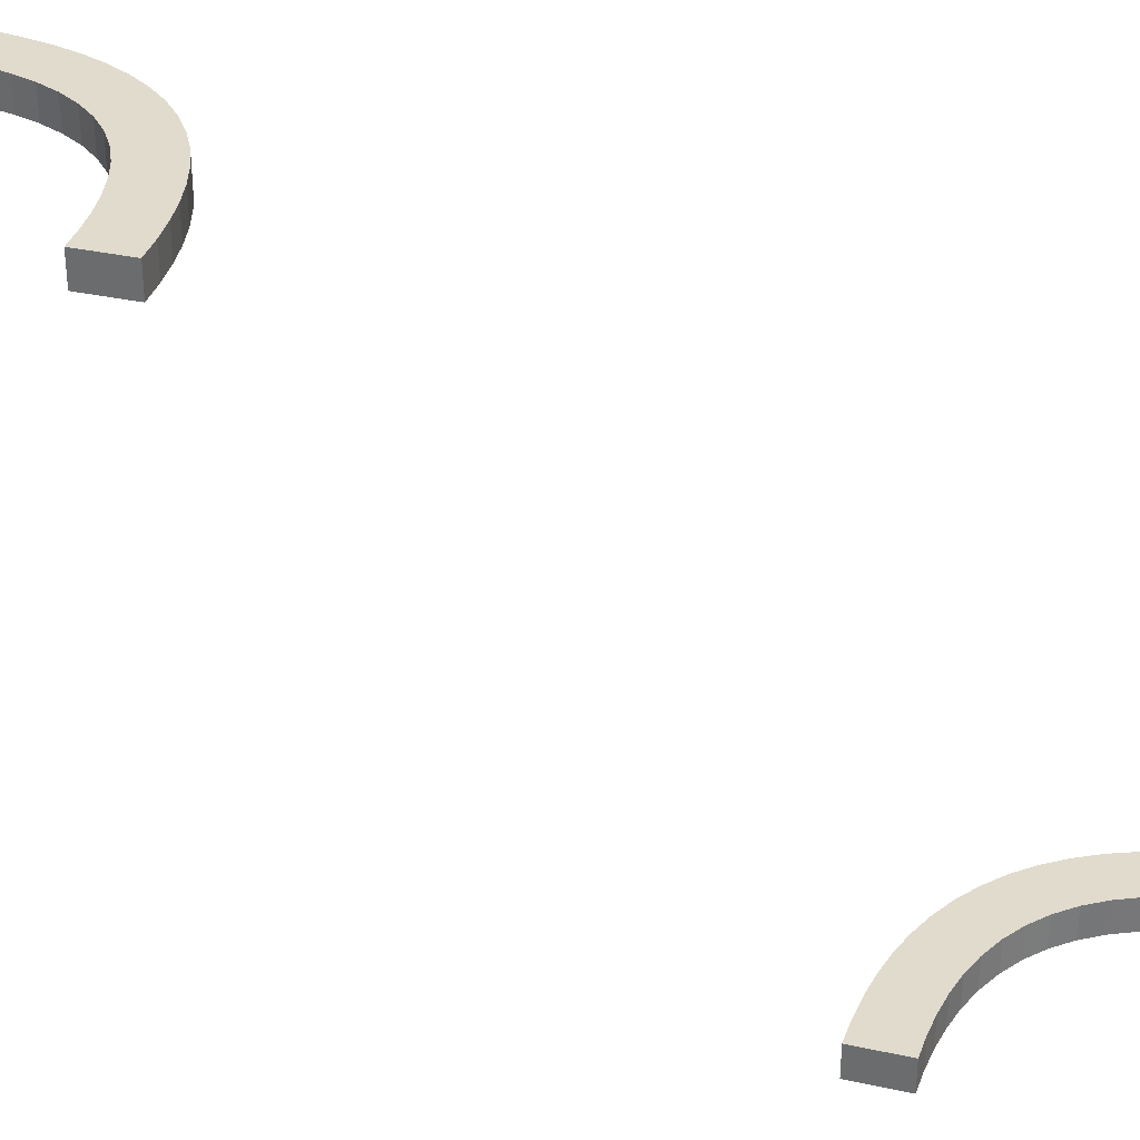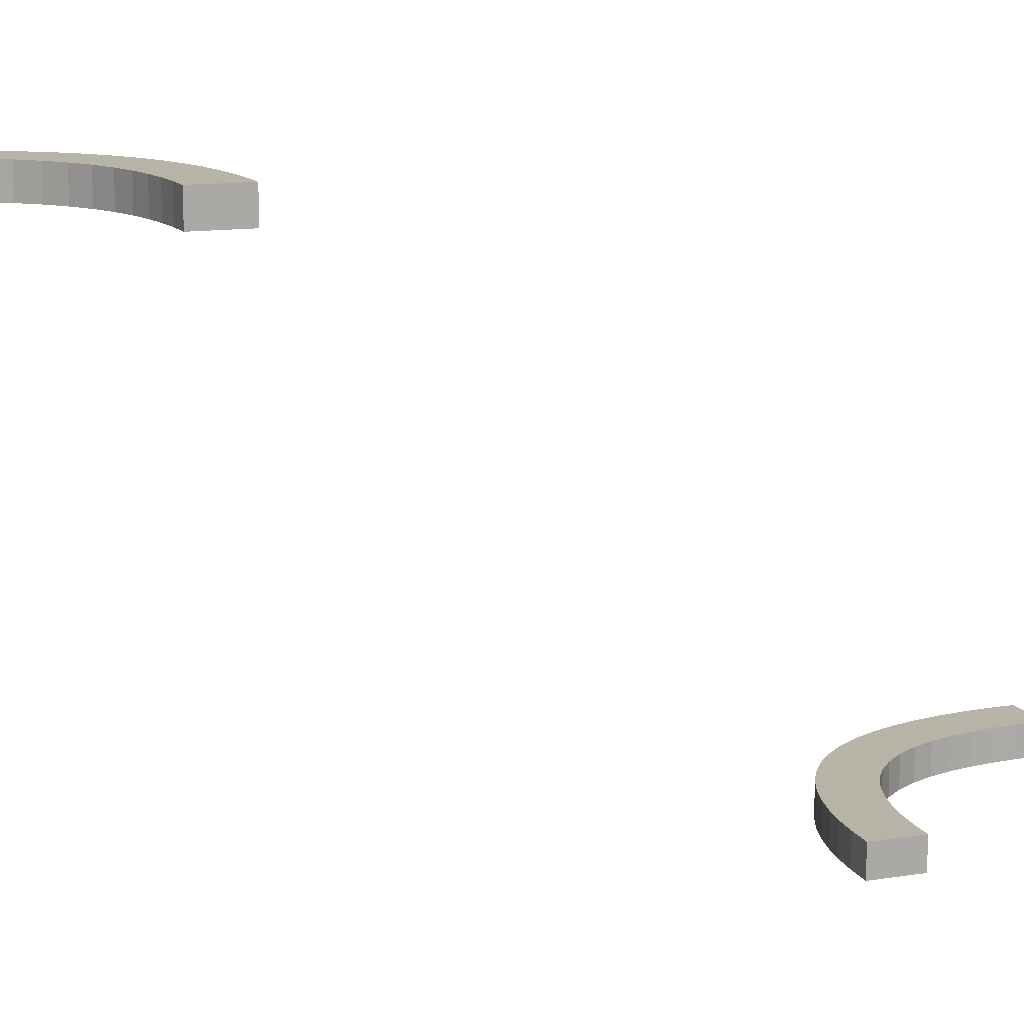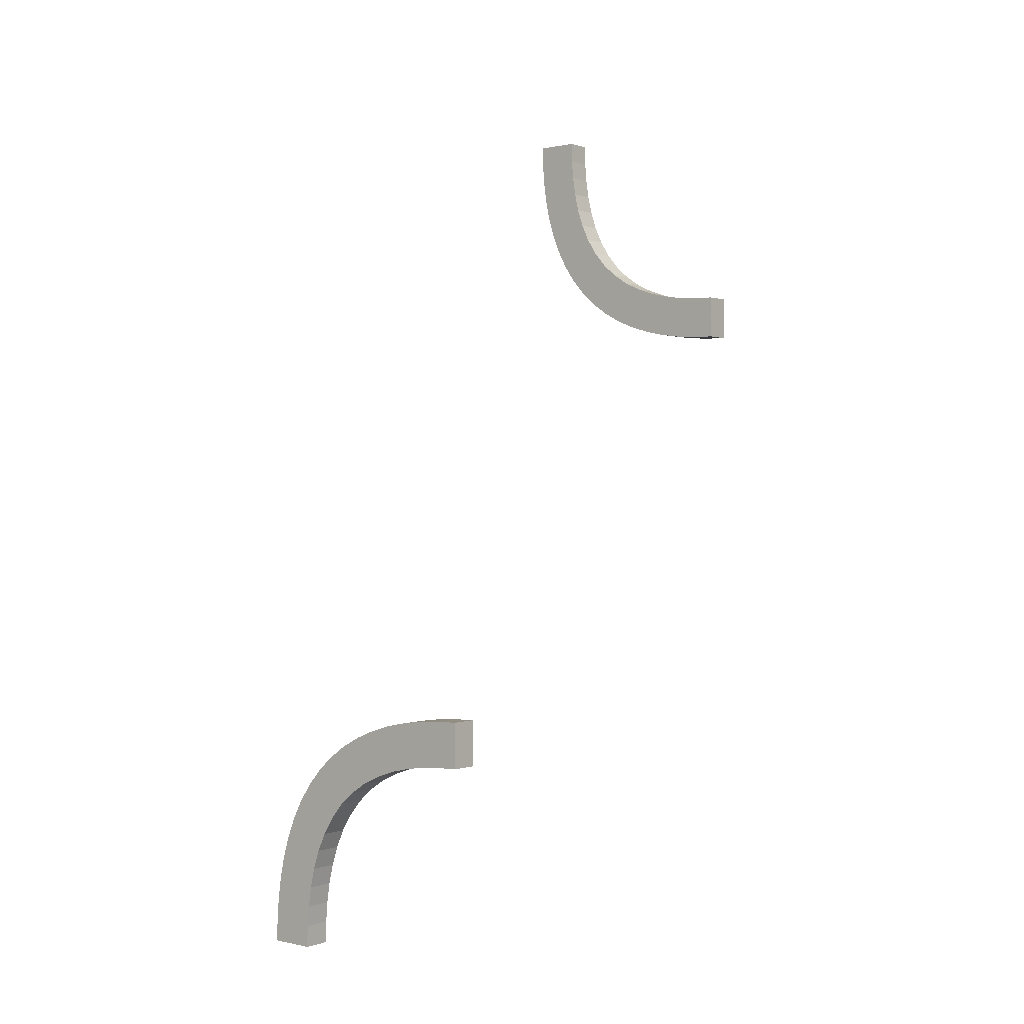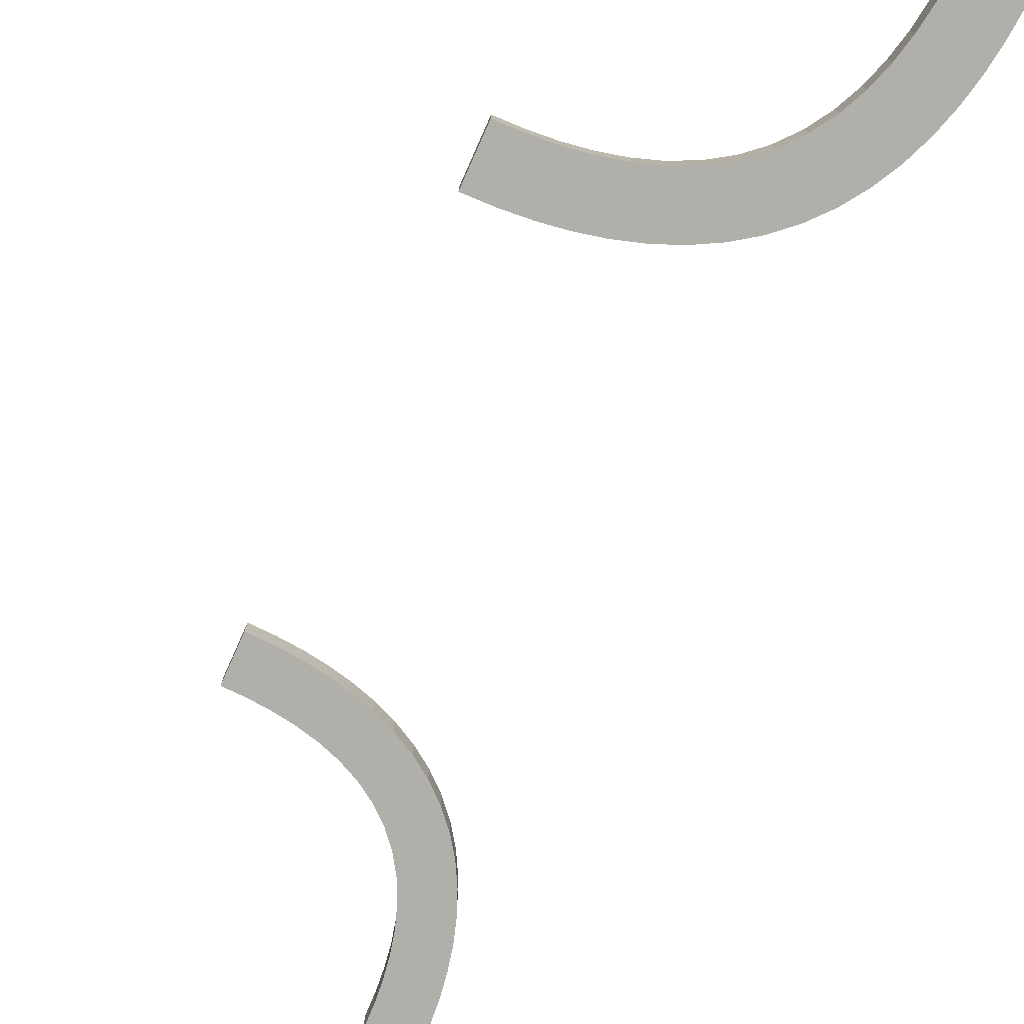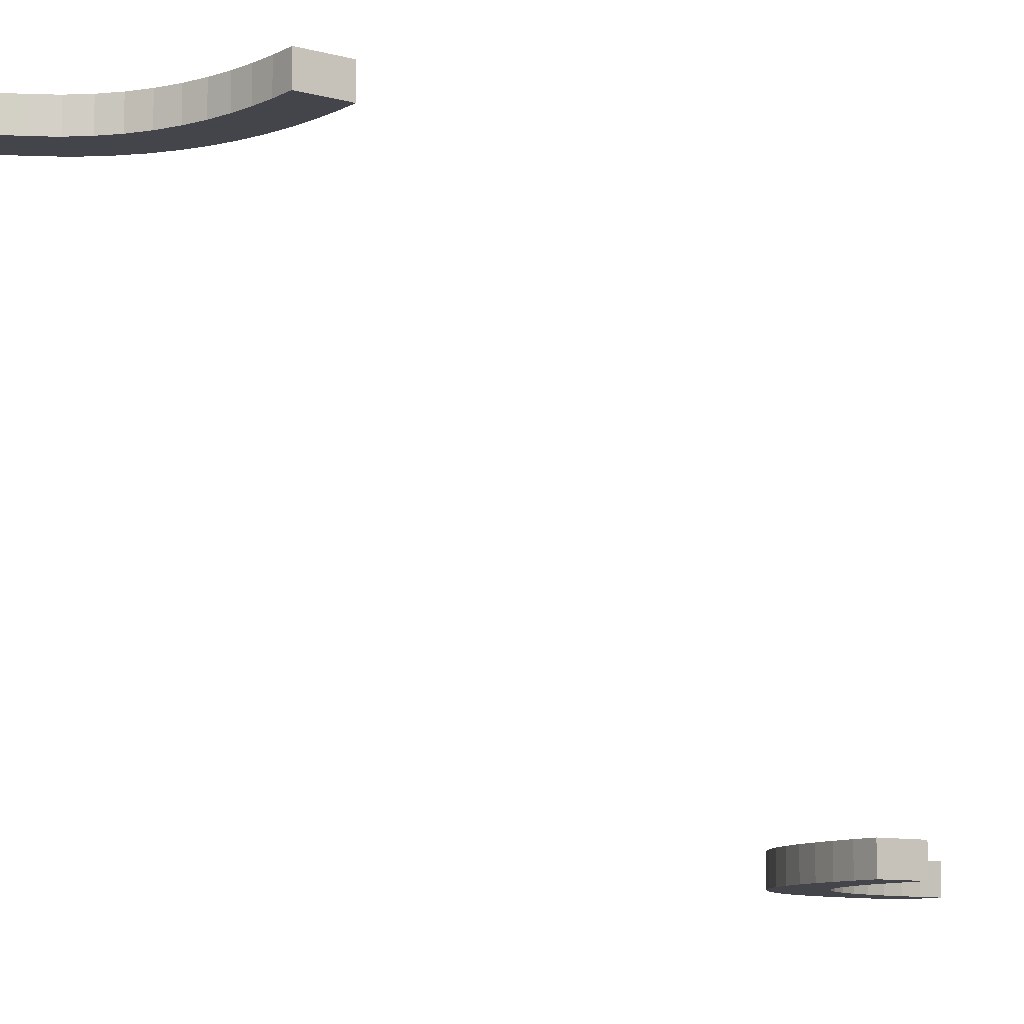
<metadata>
{"format":"obj","ext":"obj","renderer":"f3d","projection":"perspective","resolution":1024,"background":"white","views":[{"elev":33.2,"azim":107.0,"up":"+Z"},{"elev":12.8,"azim":69.7,"up":"+Z"},{"elev":0.2,"azim":39.3,"up":"+Y"},{"elev":-78.0,"azim":155.9,"up":"+Z"},{"elev":-9.3,"azim":54.5,"up":"+Z"}]}
</metadata>
<code>
v 0.3132 0.2785 0
v 0.3132 0.2785 -0.03
v 0.2277 -0.4499 0.5
v 0.2277 -0.4499 0.47
v 0.2948 0.2948 0
v 0.2948 0.2948 -0.03
v 0.2948 0.2948 -0.015
v 0.2775 -0.4533 0.5
v 0.2775 -0.4533 0.47
v 0.2775 0.4533 0
v 0.2775 0.4533 -0.03
v 0.4741 -0.2257 0.5
v 0.4741 -0.2257 0.47
v 0.4741 0.2257 0
v 0.4741 0.2257 -0.03
v 0.3657 -0.3036 0.5
v 0.3657 -0.3036 0.47
v 0.3657 0.3036 0
v 0.3657 0.3036 -0.03
v 0.4533 0.2775 0
v 0.4533 0.2775 -0.03
v 0.4533 -0.2775 0.5
v 0.4533 -0.2775 0.47
v 0.25 -0.5 0.5
v 0.25 -0.5 0.47
v 0.25 0.5 0
v 0.25 0.5 -0.03
v 0.2532 -0.3547 0.5
v 0.2532 -0.3547 0.47
v 0.4493 -0.2277 0.5
v 0.4493 -0.2277 0.47
v 0.2756 -0.4759 0.5
v 0.2756 -0.4759 0.47
v 0.2756 0.4759 0
v 0.2756 0.4759 -0.03
v 0.409 0.2861 0
v 0.409 0.2861 -0.03
v 0.3554 0.2528 0
v 0.3554 0.2528 -0.03
v 0.3554 -0.2528 0.5
v 0.3554 -0.2528 0.47
v 0.281 0.4307 0
v 0.281 0.4307 -0.03
v 0.281 -0.4307 0.5
v 0.281 -0.4307 0.47
v 0.2862 0.4086 0
v 0.2862 0.4086 -0.03
v 0.3467 -0.3158 0.5
v 0.3467 -0.3158 0.47
v 0.3467 0.3158 0
v 0.3467 0.3158 -0.03
v 0.2934 0.3872 0
v 0.2934 0.3872 -0.03
v 0.3335 0.2645 0
v 0.3335 0.2645 -0.03
v 0.3335 -0.2645 0.5
v 0.3335 -0.2645 0.47
v 0.4765 0.2756 0
v 0.4765 0.2756 -0.03
v 0.4257 0.2312 0
v 0.4257 0.2312 -0.03
v 0.4257 -0.2312 0.5
v 0.4257 -0.2312 0.47
v 0.2532 0.3547 0
v 0.2532 0.3547 -0.03
v 0.303 0.3668 0
v 0.303 0.3668 -0.03
v 0.2363 0.402 0
v 0.2363 0.402 -0.03
v 0.3781 -0.2436 0.5
v 0.3781 -0.2436 0.47
v 0.3872 -0.2934 0.5
v 0.3872 -0.2934 0.47
v 0.5 -0.275 0.5
v 0.5 -0.275 0.47
v 0.5 0.25 0
v 0.5 0.25 -0.03
v 0.5 -0.225 0.5
v 0.5 -0.225 0.47
v 0.5 0.225 0
v 0.5 0.225 -0.03
v 0.5 -0.25 0.5
v 0.5 -0.25 0.47
v 0.5 0.275 0
v 0.5 0.275 -0.03
v 0.2435 0.3783 0
v 0.2435 0.3783 -0.03
v 0.4493 0.2277 0
v 0.4493 0.2277 -0.03
v 0.3302 0.3302 0
v 0.3302 0.3302 -0.03
v 0.3302 0.3302 -0.015
v 0.4313 0.2809 0
v 0.4313 0.2809 -0.03
v 0.4313 -0.2809 0.5
v 0.4313 -0.2809 0.47
v 0.409 -0.2861 0.5
v 0.409 -0.2861 0.47
v 0.2862 -0.4086 0.5
v 0.2862 -0.4086 0.47
v 0.2934 -0.3872 0.5
v 0.2934 -0.3872 0.47
v 0.225 -0.5 0.5
v 0.225 -0.5 0.47
v 0.4016 0.2364 0
v 0.4016 0.2364 -0.03
v 0.4765 -0.2756 0.5
v 0.4765 -0.2756 0.47
v 0.303 -0.3668 0.5
v 0.303 -0.3668 0.47
v 0.2363 -0.402 0.5
v 0.2363 -0.402 0.47
v 0.3781 0.2436 0
v 0.3781 0.2436 -0.03
v 0.3872 0.2934 0
v 0.3872 0.2934 -0.03
v 0.2435 -0.3783 0.5
v 0.2435 -0.3783 0.47
v 0.3302 -0.3302 0.485
v 0.3302 -0.3302 0.5
v 0.3302 -0.3302 0.47
v 0.275 0.5 0
v 0.275 0.5 -0.03
v 0.225 0.5 0
v 0.225 0.5 -0.03
v 0.3154 -0.3473 0.5
v 0.3154 -0.3473 0.47
v 0.3154 0.3473 0
v 0.3154 0.3473 -0.03
v 0.2788 0.3129 0
v 0.2788 0.3129 -0.03
v 0.2788 -0.3129 0.5
v 0.2788 -0.3129 0.47
v 0.4016 -0.2364 0.5
v 0.4016 -0.2364 0.47
v 0.2311 -0.4261 0.5
v 0.2311 -0.4261 0.47
v 0.2256 -0.4749 0.5
v 0.2256 -0.4749 0.47
v 0.3132 -0.2785 0.5
v 0.3132 -0.2785 0.47
v 0.2277 0.4499 0
v 0.2277 0.4499 -0.03
v 0.275 -0.5 0.5
v 0.275 -0.5 0.47
v 0.2948 -0.2948 0.485
v 0.2948 -0.2948 0.5
v 0.2948 -0.2948 0.47
v 0.2311 0.4261 0
v 0.2311 0.4261 -0.03
v 0.2649 0.3329 0
v 0.2649 0.3329 -0.03
v 0.2649 -0.3329 0.5
v 0.2649 -0.3329 0.47
v 0.2256 0.4749 0
v 0.2256 0.4749 -0.03
f 82 12 78
f 12 107 30
f 82 107 12
f 95 134 62
f 40 70 72
f 134 97 70
f 22 62 30
f 56 40 16
f 82 74 107
f 62 22 95
f 134 95 97
f 22 30 107
f 40 72 16
f 48 120 140
f 120 126 132
f 48 56 16
f 72 70 97
f 56 48 140
f 147 120 132
f 109 101 28
f 126 153 132
f 140 120 147
f 109 28 153
f 101 99 117
f 117 28 101
f 126 109 153
f 111 117 99
f 44 111 99
f 3 8 32
f 24 32 144
f 8 136 44
f 3 32 138
f 103 138 24
f 138 32 24
f 136 8 3
f 44 136 111
f 146 140 147
f 40 56 57
f 41 71 70
f 56 140 141
f 141 146 148
f 140 146 141
f 62 134 135
f 12 30 31
f 78 12 13
f 30 62 63
f 134 70 71
f 138 103 104
f 136 3 4
f 111 136 137
f 3 138 139
f 112 118 117
f 28 117 118
f 132 153 154
f 146 147 132
f 153 28 29
f 148 146 133
f 146 132 133
f 145 25 24
f 103 24 25
f 119 126 120
f 101 109 110
f 109 126 127
f 127 119 121
f 126 119 127
f 102 100 99
f 44 99 100
f 32 8 9
f 144 32 33
f 8 44 45
f 107 74 75
f 95 22 23
f 22 107 108
f 97 95 96
f 16 72 73
f 119 120 48
f 48 16 17
f 49 121 119
f 72 97 98
f 79 83 82
f 74 82 83
f 83 79 13
f 13 31 108
f 83 13 108
f 96 63 135
f 41 73 71
f 135 71 98
f 23 31 63
f 57 17 41
f 83 108 75
f 63 96 23
f 135 98 96
f 23 108 31
f 41 17 73
f 49 141 121
f 121 133 127
f 49 17 57
f 73 98 71
f 57 141 49
f 148 133 121
f 110 29 102
f 127 133 154
f 141 148 121
f 110 154 29
f 102 118 100
f 118 102 29
f 127 154 110
f 112 100 118
f 45 100 112
f 4 33 9
f 25 145 33
f 9 45 137
f 4 139 33
f 104 25 139
f 139 25 33
f 137 4 9
f 45 112 137
f 40 57 41
f 41 70 40
f 56 141 57
f 62 135 63
f 12 31 13
f 78 13 79
f 30 63 31
f 134 71 135
f 138 104 139
f 136 4 137
f 111 137 112
f 3 139 4
f 112 117 111
f 28 118 29
f 132 154 133
f 153 29 154
f 145 24 144
f 103 25 104
f 101 110 102
f 109 127 110
f 102 99 101
f 44 100 45
f 32 9 33
f 144 33 145
f 8 45 9
f 107 75 108
f 95 23 96
f 22 108 23
f 97 96 98
f 16 73 17
f 48 17 49
f 49 119 48
f 72 98 73
f 79 82 78
f 74 83 75
f 76 14 80
f 14 58 88
f 76 58 14
f 93 105 60
f 38 113 115
f 105 36 113
f 20 60 88
f 54 38 18
f 76 84 58
f 60 20 93
f 105 93 36
f 20 88 58
f 38 115 18
f 50 90 1
f 90 128 130
f 50 54 18
f 115 113 36
f 54 50 1
f 5 90 130
f 66 52 64
f 128 151 130
f 1 90 5
f 66 64 151
f 52 46 86
f 86 64 52
f 128 66 151
f 68 86 46
f 42 68 46
f 142 10 34
f 26 34 122
f 10 149 42
f 142 34 155
f 124 155 26
f 155 34 26
f 149 10 142
f 42 149 68
f 7 1 5
f 38 54 55
f 39 114 113
f 54 1 2
f 2 7 6
f 1 7 2
f 60 105 106
f 14 88 89
f 80 14 15
f 88 60 61
f 105 113 114
f 155 124 125
f 149 142 143
f 68 149 150
f 142 155 156
f 69 87 86
f 64 86 87
f 130 151 152
f 7 5 130
f 151 64 65
f 6 7 131
f 7 130 131
f 123 27 26
f 124 26 27
f 92 128 90
f 52 66 67
f 66 128 129
f 129 92 91
f 128 92 129
f 53 47 46
f 42 46 47
f 34 10 11
f 122 34 35
f 10 42 43
f 58 84 85
f 93 20 21
f 20 58 59
f 36 93 94
f 18 115 116
f 92 90 50
f 50 18 19
f 51 91 92
f 115 36 37
f 81 77 76
f 84 76 77
f 77 81 15
f 15 89 59
f 77 15 59
f 94 61 106
f 39 116 114
f 106 114 37
f 21 89 61
f 55 19 39
f 77 59 85
f 61 94 21
f 106 37 94
f 21 59 89
f 39 19 116
f 51 2 91
f 91 131 129
f 51 19 55
f 116 37 114
f 55 2 51
f 6 131 91
f 67 65 53
f 129 131 152
f 2 6 91
f 67 152 65
f 53 87 47
f 87 53 65
f 129 152 67
f 69 47 87
f 43 47 69
f 143 35 11
f 27 123 35
f 11 43 150
f 143 156 35
f 125 27 156
f 156 27 35
f 150 143 11
f 43 69 150
f 38 55 39
f 39 113 38
f 54 2 55
f 60 106 61
f 14 89 15
f 80 15 81
f 88 61 89
f 105 114 106
f 155 125 156
f 149 143 150
f 68 150 69
f 142 156 143
f 69 86 68
f 64 87 65
f 130 152 131
f 151 65 152
f 123 26 122
f 124 27 125
f 52 67 53
f 66 129 67
f 53 46 52
f 42 47 43
f 34 11 35
f 122 35 123
f 10 43 11
f 58 85 59
f 93 21 94
f 20 59 21
f 36 94 37
f 18 116 19
f 50 19 51
f 51 92 50
f 115 37 116
f 81 76 80
f 84 77 85

</code>
